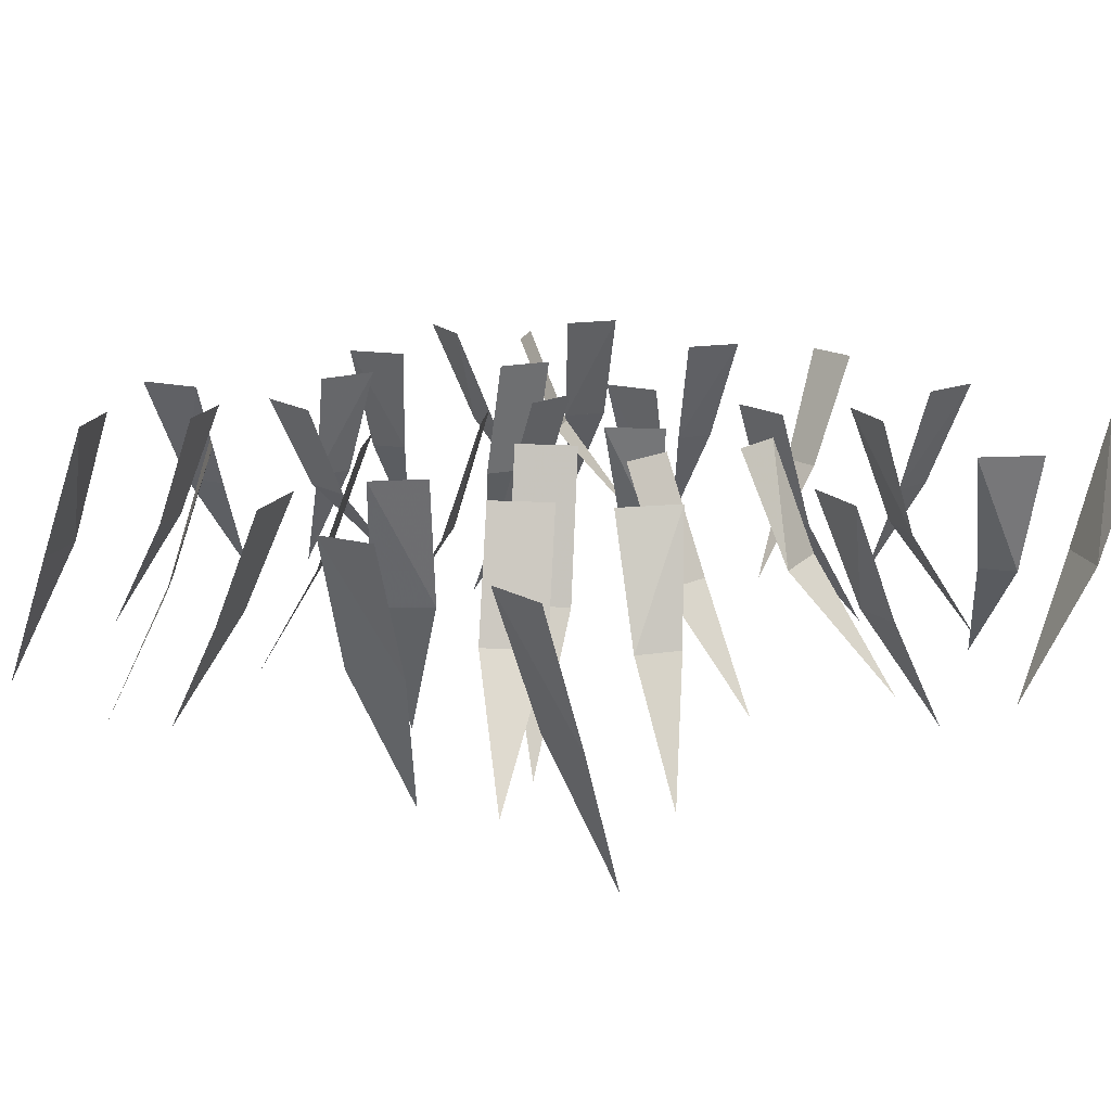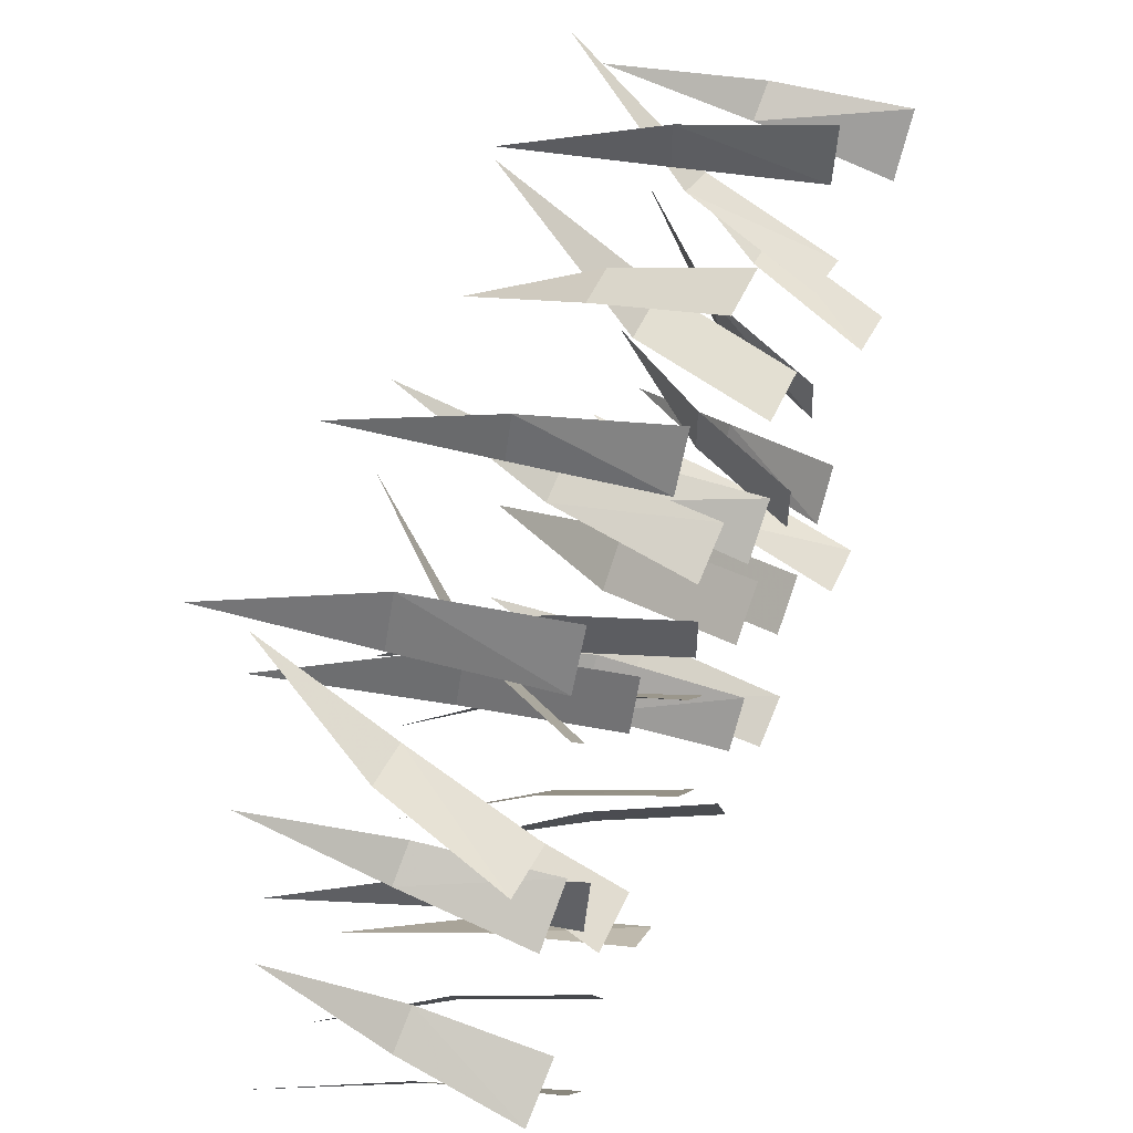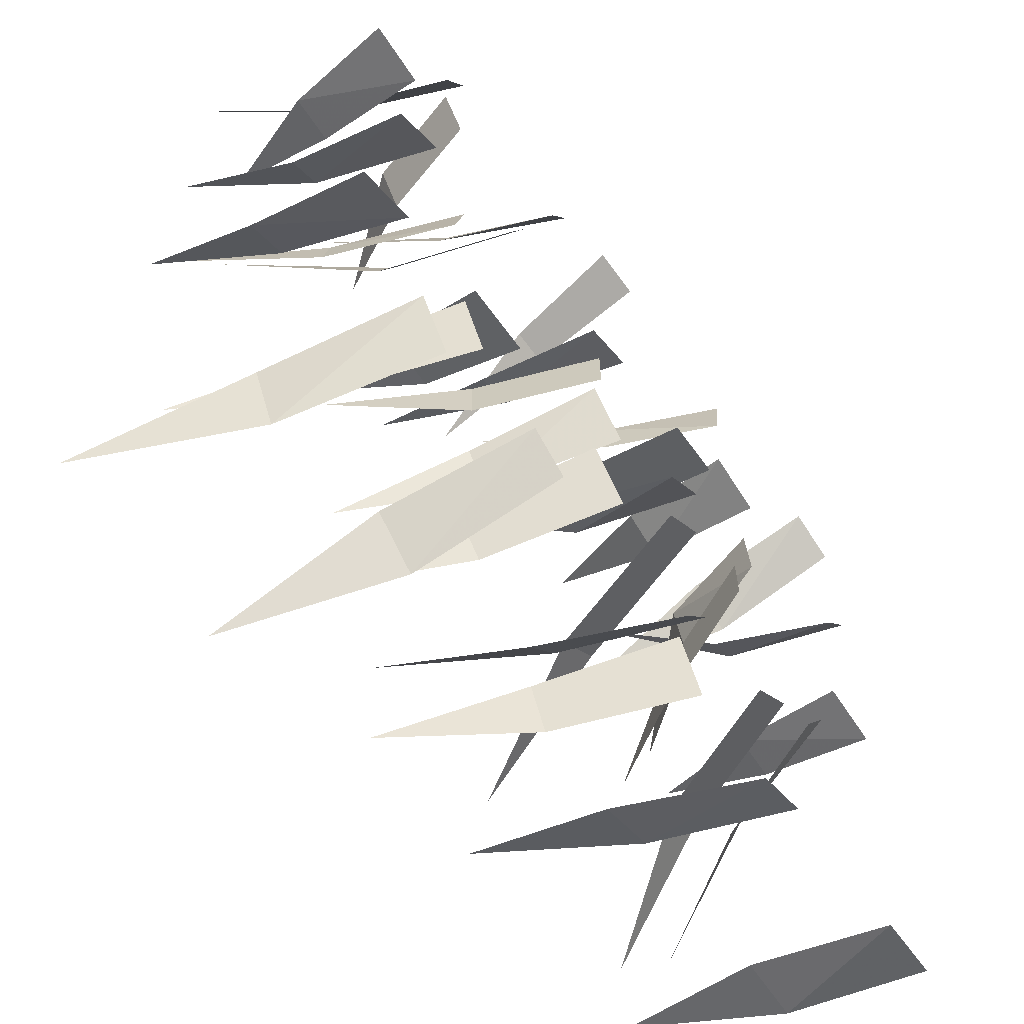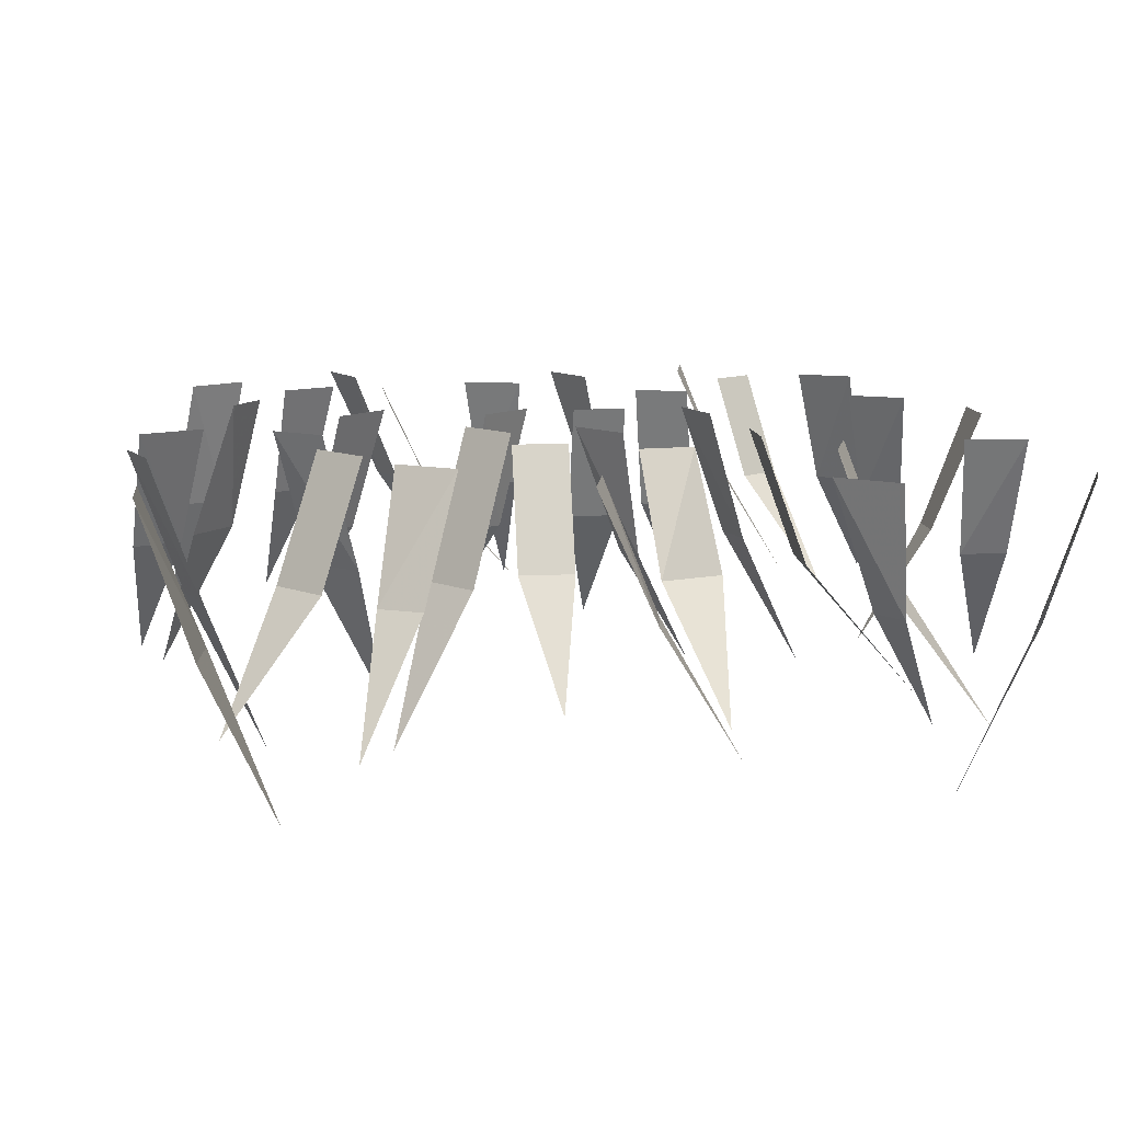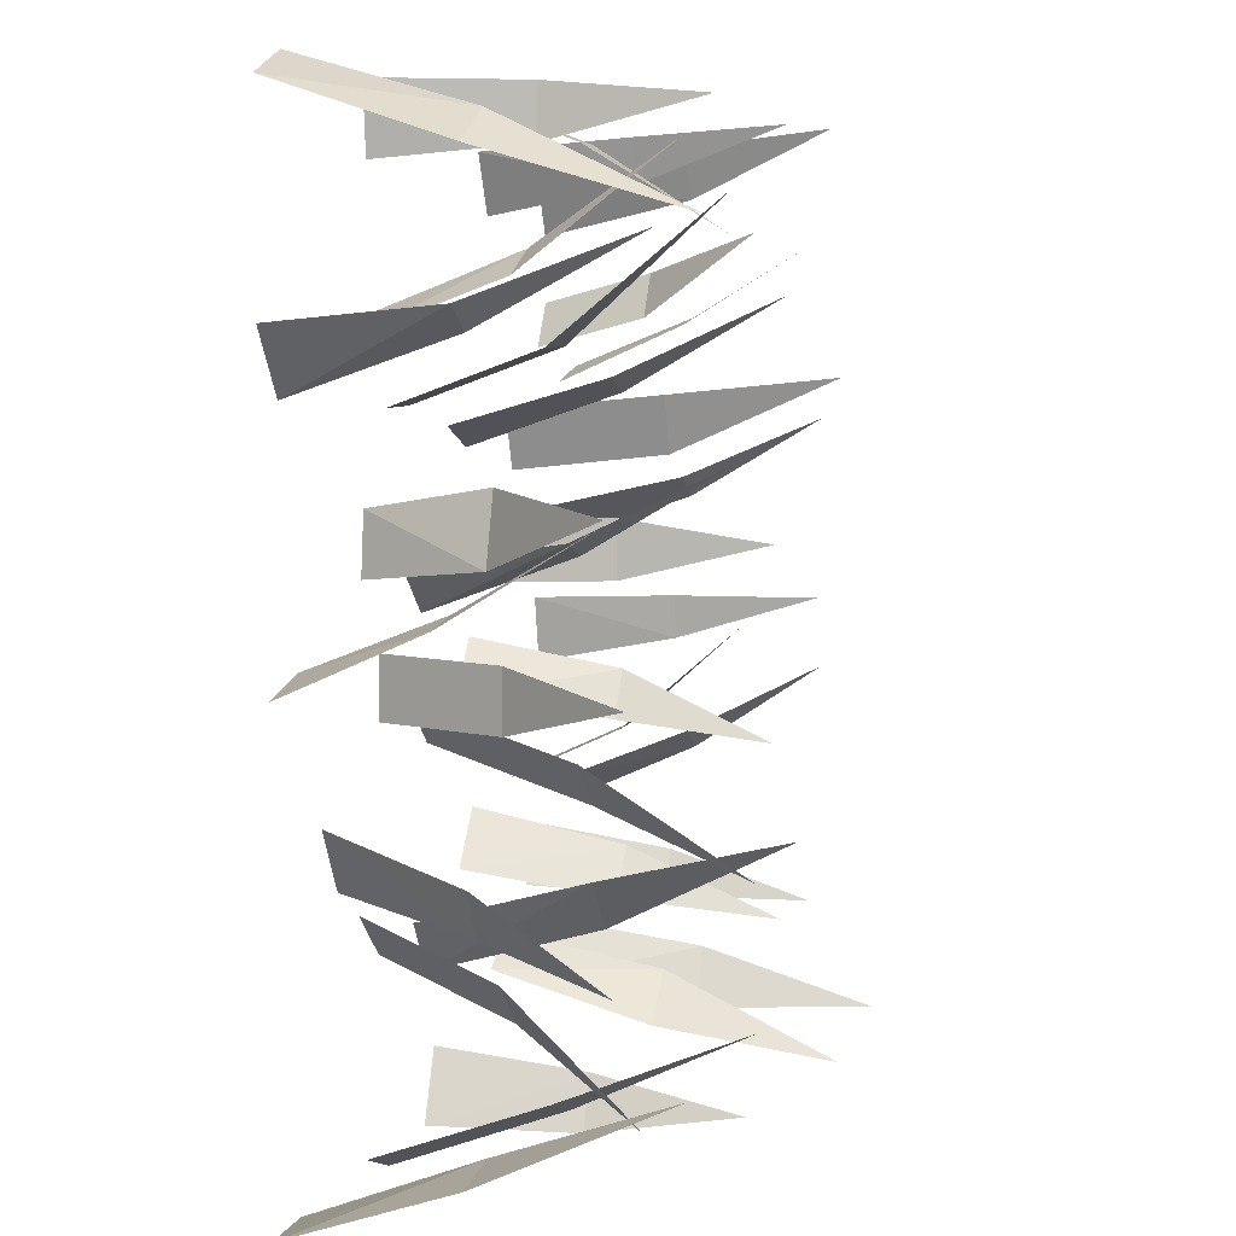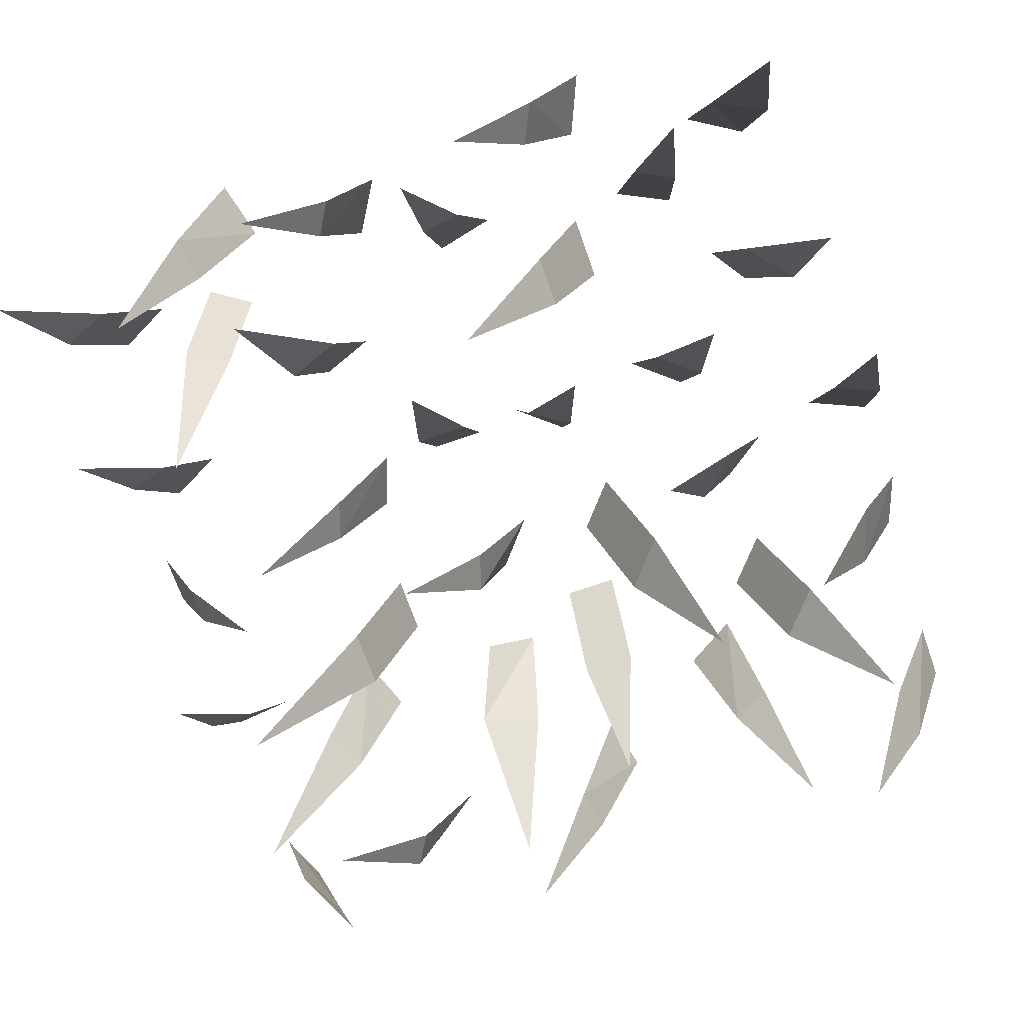
<metadata>
{"format":"obj","ext":"obj","renderer":"f3d","projection":"perspective","resolution":1024,"background":"white","views":[{"elev":17.8,"azim":-132.8,"up":"+Y"},{"elev":53.3,"azim":114.3,"up":"+Z"},{"elev":-64.0,"azim":125.9,"up":"+Z"},{"elev":11.6,"azim":-96.9,"up":"+Y"},{"elev":6.1,"azim":-76.1,"up":"+Z"},{"elev":-70.4,"azim":109.4,"up":"+Y"}]}
</metadata>
<code>
v -0.01562 -0.1641 -0.2969
v -0.0625 -0.1641 -0.2422
v -0.1016 0 -0.2812
v -0.0625 0 -0.3359
v 0.02344 -0.3438 -0.2109
v -0.1016 -0.1484 0.2578
v -0.1719 -0.1484 0.2578
v -0.1719 0 0.2031
v -0.1016 0 0.2031
v -0.1406 -0.3125 0.3984
v -0.2578 -0.1328 -0.01562
v -0.2578 -0.1328 -0.07812
v -0.1953 0 -0.07812
v -0.1953 0 -0.01562
v -0.3516 -0.2656 -0.03906
v 0.125 -0.1406 0.02344
v 0.125 -0.1406 0.08594
v 0.07031 0 0.08594
v 0.07031 0 0.02344
v 0.2188 -0.2812 0.05469
v 0.08594 -0.1562 0.2109
v 0.03906 -0.1562 0.2266
v 0.01562 0 0.1797
v 0.07812 0 0.1562
v 0.07812 -0.3203 0.3047
v -0.1484 -0.1719 -0.1172
v -0.09375 -0.1719 -0.1641
v -0.05469 0 -0.1172
v -0.1094 0 -0.07031
v -0.1875 -0.3438 -0.2109
v -0.2812 -0.1328 0.1406
v -0.3047 -0.1328 0.07031
v -0.2422 0 0.05469
v -0.2344 0 0.1172
v -0.4219 -0.2656 0.125
v 0.08594 -0.1484 -0.1094
v 0.1172 -0.1484 -0.0625
v 0.08594 0 -0.03125
v 0.03906 0 -0.08594
v 0.1719 -0.2891 -0.1406
v 0.09375 -0.1484 -0.2891
v 0.1328 -0.1484 -0.2422
v 0.09375 0 -0.2031
v 0.04688 0 -0.2578
v 0.1797 -0.2969 -0.3203
v -0.2266 -0.1484 0.3438
v -0.2812 -0.1484 0.3203
v -0.2734 0 0.2656
v -0.2031 0 0.2891
v -0.2969 -0.3047 0.4375
v 0.3359 -0.125 0.3281
v 0.3047 -0.125 0.2812
v 0.3438 0 0.25
v 0.375 0 0.2969
v 0.2266 -0.2578 0.3672
v -0.2969 -0.1406 -0.2891
v -0.2422 -0.1406 -0.3359
v -0.2031 0 -0.2891
v -0.2578 0 -0.2422
v -0.3438 -0.2812 -0.3984
v 0.2969 -0.1172 -0.1406
v 0.2344 -0.1172 -0.1406
v 0.2266 0 -0.1953
v 0.3047 0 -0.1953
v 0.2578 -0.2422 -0.03125
v 0.2891 -0.1562 0.1406
v 0.2656 -0.1562 0.2031
v 0.2188 0 0.1875
v 0.2422 0 0.125
v 0.3828 -0.3203 0.2188
v -0.3906 -0.1406 -0.1875
v -0.3672 -0.1406 -0.2344
v -0.3125 0 -0.2109
v -0.3516 0 -0.1484
v -0.4531 -0.2812 -0.2578
v 0.3438 -0.1406 -0.3359
v 0.3672 -0.1406 -0.2891
v 0.3203 0 -0.2578
v 0.2891 0 -0.3203
v 0.4297 -0.2812 -0.3516
v -0.1484 -0.1641 -0.4375
v -0.2188 -0.1641 -0.4141
v -0.2422 0 -0.4688
v -0.1797 0 -0.4922
v -0.1562 -0.3438 -0.3516
v 0.1797 -0.1641 -0.4375
v 0.2344 -0.1641 -0.3906
v 0.2031 0 -0.3516
v 0.1562 0 -0.3828
v 0.2578 -0.3438 -0.4844
v 0.3906 -0.1406 -0.0625
v 0.3828 -0.1406 -0.01562
v 0.3281 0 -0.01562
v 0.3438 0 -0.08594
v 0.4688 -0.2812 -0.02344
v -0.01562 -0.1406 0.4453
v 0.03125 -0.1406 0.4453
v 0.03906 0 0.5
v -0.02344 0 0.5
v 0 -0.2812 0.3594
v -0.04688 -0.1484 0.0625
v -0.09375 -0.1484 0.07812
v -0.125 0 0.05469
v -0.07031 0 0.007812
v -0.01562 -0.2891 0.1484
v -0.4141 -0.1484 0.2734
v -0.4531 -0.1484 0.2969
v -0.4922 0 0.2812
v -0.4453 0 0.2188
v -0.3438 -0.2891 0.3594
v 0.4219 -0.1484 0.4062
v 0.3984 -0.1484 0.4609
v 0.3438 0 0.4297
v 0.375 0 0.3672
v 0.4922 -0.2891 0.4844
v -0.4141 -0.1641 -0.4062
v -0.4844 -0.1641 -0.4141
v -0.4844 0 -0.4688
v -0.4141 0 -0.4688
v -0.4531 -0.3438 -0.3359
v -0.4766 -0.1641 0.4219
v -0.4141 -0.1641 0.4531
v -0.4297 0 0.5
v -0.4922 0 0.4766
v -0.4141 -0.3438 0.3672
v 0.3906 -0.1641 -0.4688
v 0.4219 -0.1641 -0.4062
v 0.3828 0 -0.375
v 0.3438 0 -0.4375
v 0.4766 -0.3438 -0.4766
v -0.4297 -0.1406 0.04688
v -0.4844 -0.1406 0.03906
v -0.4766 0 -0.02344
v -0.4062 0 -0.007812
v -0.4844 -0.2812 0.125
v -0.007812 -0.1406 -0.5
v 0.01562 -0.1406 -0.4453
v -0.03906 0 -0.4141
v -0.07031 0 -0.4844
v 0.08594 -0.2812 -0.5
v 0.4922 -0.1406 -0.1953
v 0.4453 -0.1406 -0.1719
v 0.4141 0 -0.2266
v 0.4844 0 -0.2578
v 0.5 -0.2812 -0.1016
v 0.4766 -0.1406 0.2812
v 0.4219 -0.1406 0.2734
v 0.4297 0 0.2109
v 0.5 0 0.2266
v 0.4219 -0.2812 0.3594
v 0.2031 -0.1406 0.4141
v 0.1875 -0.1406 0.4609
v 0.125 0 0.4453
v 0.1562 0 0.3828
v 0.2734 -0.2812 0.4766
v -0.1641 -0.1406 0.4375
v -0.1641 -0.1406 0.4922
v -0.2266 0 0.4922
v -0.2188 0 0.4219
v -0.07812 -0.2812 0.4844
v 0.4609 -0.1406 0.08594
v 0.4219 -0.1406 0.1094
v 0.3828 0 0.07812
v 0.4453 0 0.03906
v 0.4922 -0.2812 0.1719
f 1 2 3
f 1 3 4
f 1 4 2
f 1 2 5
f 1 5 2
f 4 3 2
f 6 7 8
f 6 8 9
f 6 9 7
f 6 7 10
f 6 10 7
f 9 8 7
f 11 12 13
f 11 13 14
f 11 14 12
f 11 12 15
f 11 15 12
f 14 13 12
f 16 17 18
f 16 18 19
f 16 19 17
f 16 17 20
f 16 20 17
f 19 18 17
f 21 22 23
f 21 23 24
f 21 24 22
f 21 22 25
f 21 25 22
f 24 23 22
f 26 27 28
f 26 28 29
f 26 29 27
f 26 27 30
f 26 30 27
f 29 28 27
f 31 32 33
f 31 33 34
f 31 34 32
f 31 32 35
f 31 35 32
f 34 33 32
f 36 37 38
f 36 38 39
f 36 39 37
f 36 37 40
f 36 40 37
f 39 38 37
f 41 42 43
f 41 43 44
f 41 44 42
f 41 42 45
f 41 45 42
f 44 43 42
f 46 47 48
f 46 48 49
f 46 49 47
f 46 47 50
f 46 50 47
f 49 48 47
f 51 52 53
f 51 53 54
f 51 54 52
f 51 52 55
f 51 55 52
f 54 53 52
f 56 57 58
f 56 58 59
f 56 59 57
f 56 57 60
f 56 60 57
f 59 58 57
f 61 62 63
f 61 63 64
f 61 64 62
f 61 62 65
f 61 65 62
f 64 63 62
f 66 67 68
f 66 68 69
f 66 69 67
f 66 67 70
f 66 70 67
f 69 68 67
f 71 72 73
f 71 73 74
f 71 74 72
f 71 72 75
f 71 75 72
f 74 73 72
f 76 77 78
f 76 78 79
f 76 79 77
f 76 77 80
f 76 80 77
f 79 78 77
f 81 82 83
f 81 83 84
f 81 84 82
f 81 82 85
f 81 85 82
f 84 83 82
f 86 87 88
f 86 88 89
f 86 89 87
f 86 87 90
f 86 90 87
f 89 88 87
f 91 92 93
f 91 93 94
f 91 94 92
f 91 92 95
f 91 95 92
f 94 93 92
f 96 97 98
f 96 98 99
f 96 99 97
f 96 97 100
f 96 100 97
f 99 98 97
f 101 102 103
f 101 103 104
f 101 104 102
f 101 102 105
f 101 105 102
f 104 103 102
f 106 107 108
f 106 108 109
f 106 109 107
f 106 107 110
f 106 110 107
f 109 108 107
f 111 112 113
f 111 113 114
f 111 114 112
f 111 112 115
f 111 115 112
f 114 113 112
f 116 117 118
f 116 118 119
f 116 119 117
f 116 117 120
f 116 120 117
f 119 118 117
f 121 122 123
f 121 123 124
f 121 124 122
f 121 122 125
f 121 125 122
f 124 123 122
f 126 127 128
f 126 128 129
f 126 129 127
f 126 127 130
f 126 130 127
f 129 128 127
f 131 132 133
f 131 133 134
f 131 134 132
f 131 132 135
f 131 135 132
f 134 133 132
f 136 137 138
f 136 138 139
f 136 139 137
f 136 137 140
f 136 140 137
f 139 138 137
f 141 142 143
f 141 143 144
f 141 144 142
f 141 142 145
f 141 145 142
f 144 143 142
f 146 147 148
f 146 148 149
f 146 149 147
f 146 147 150
f 146 150 147
f 149 148 147
f 151 152 153
f 151 153 154
f 151 154 152
f 151 152 155
f 151 155 152
f 154 153 152
f 156 157 158
f 156 158 159
f 156 159 157
f 156 157 160
f 156 160 157
f 159 158 157
f 161 162 163
f 161 163 164
f 161 164 162
f 161 162 165
f 161 165 162
f 164 163 162

</code>
